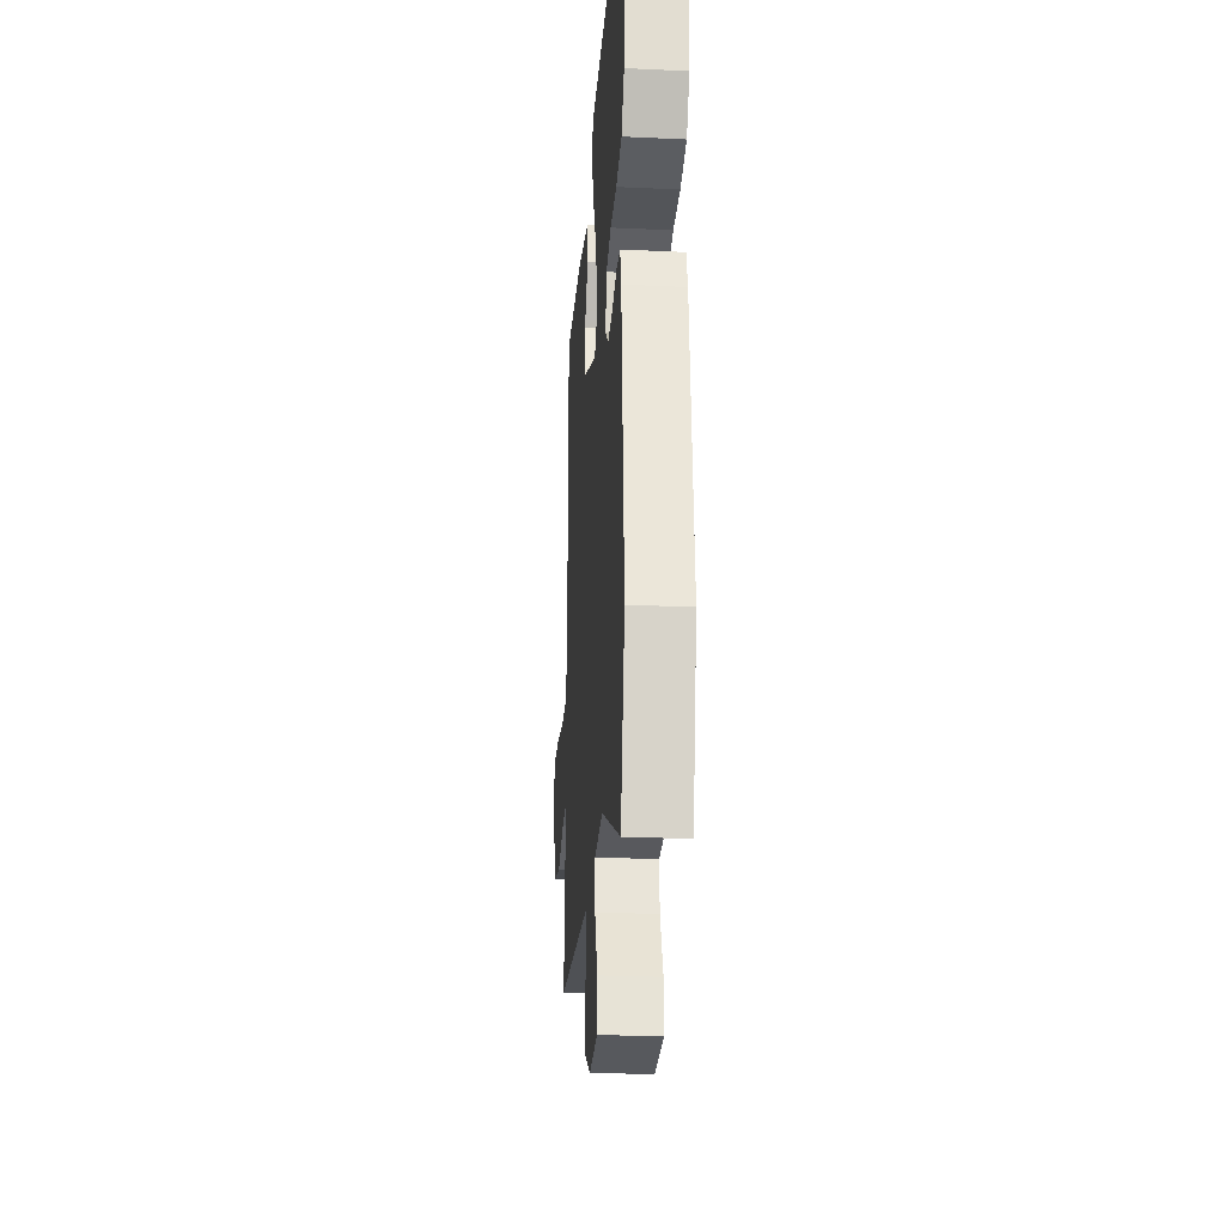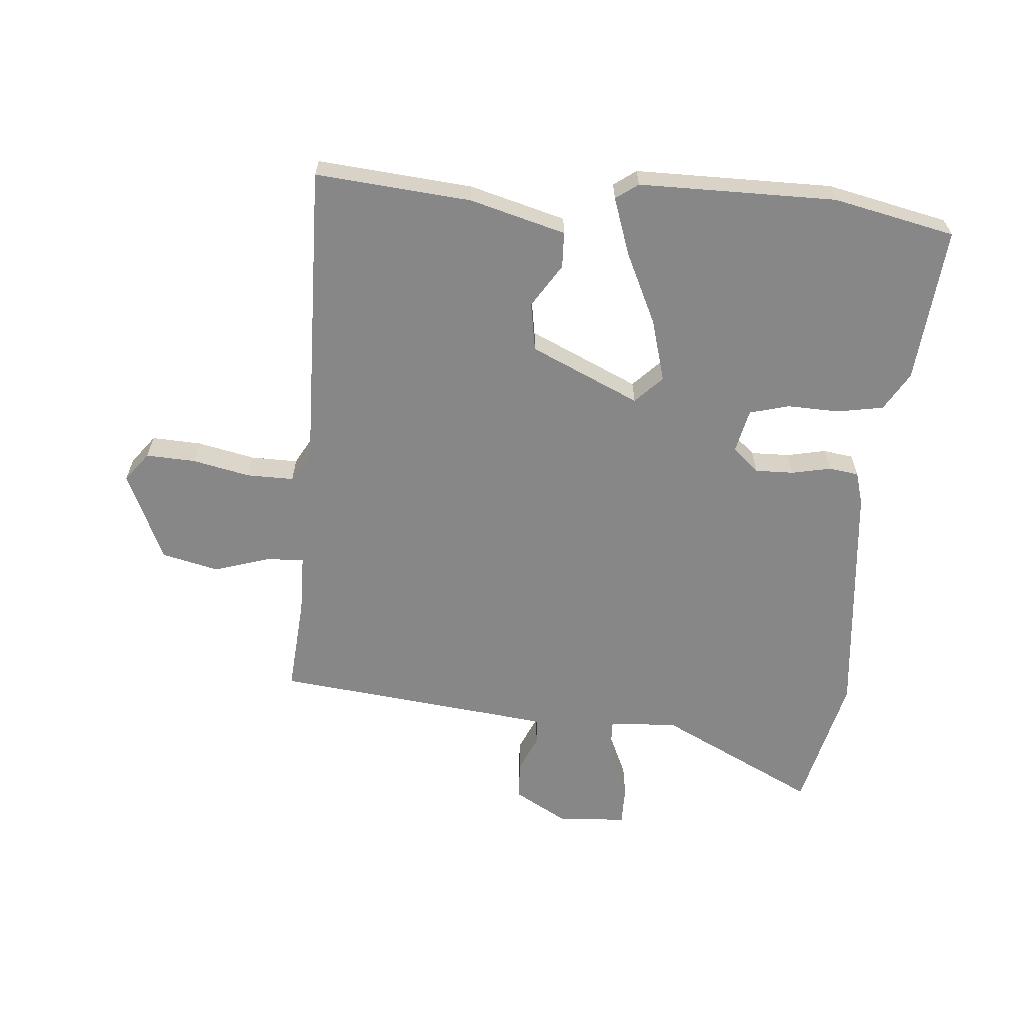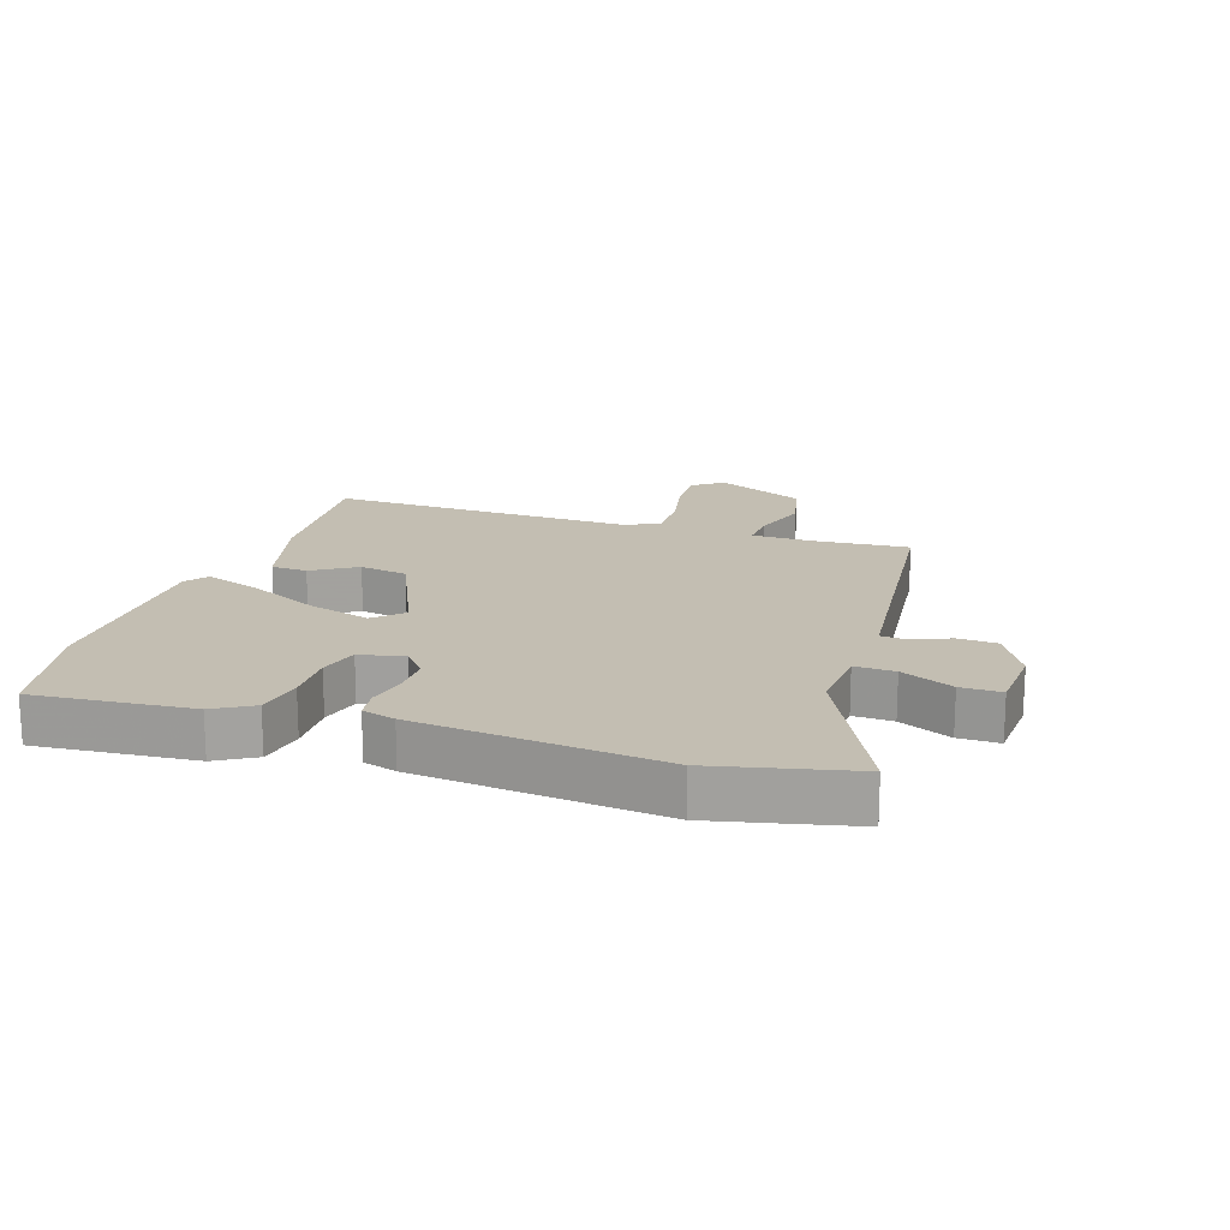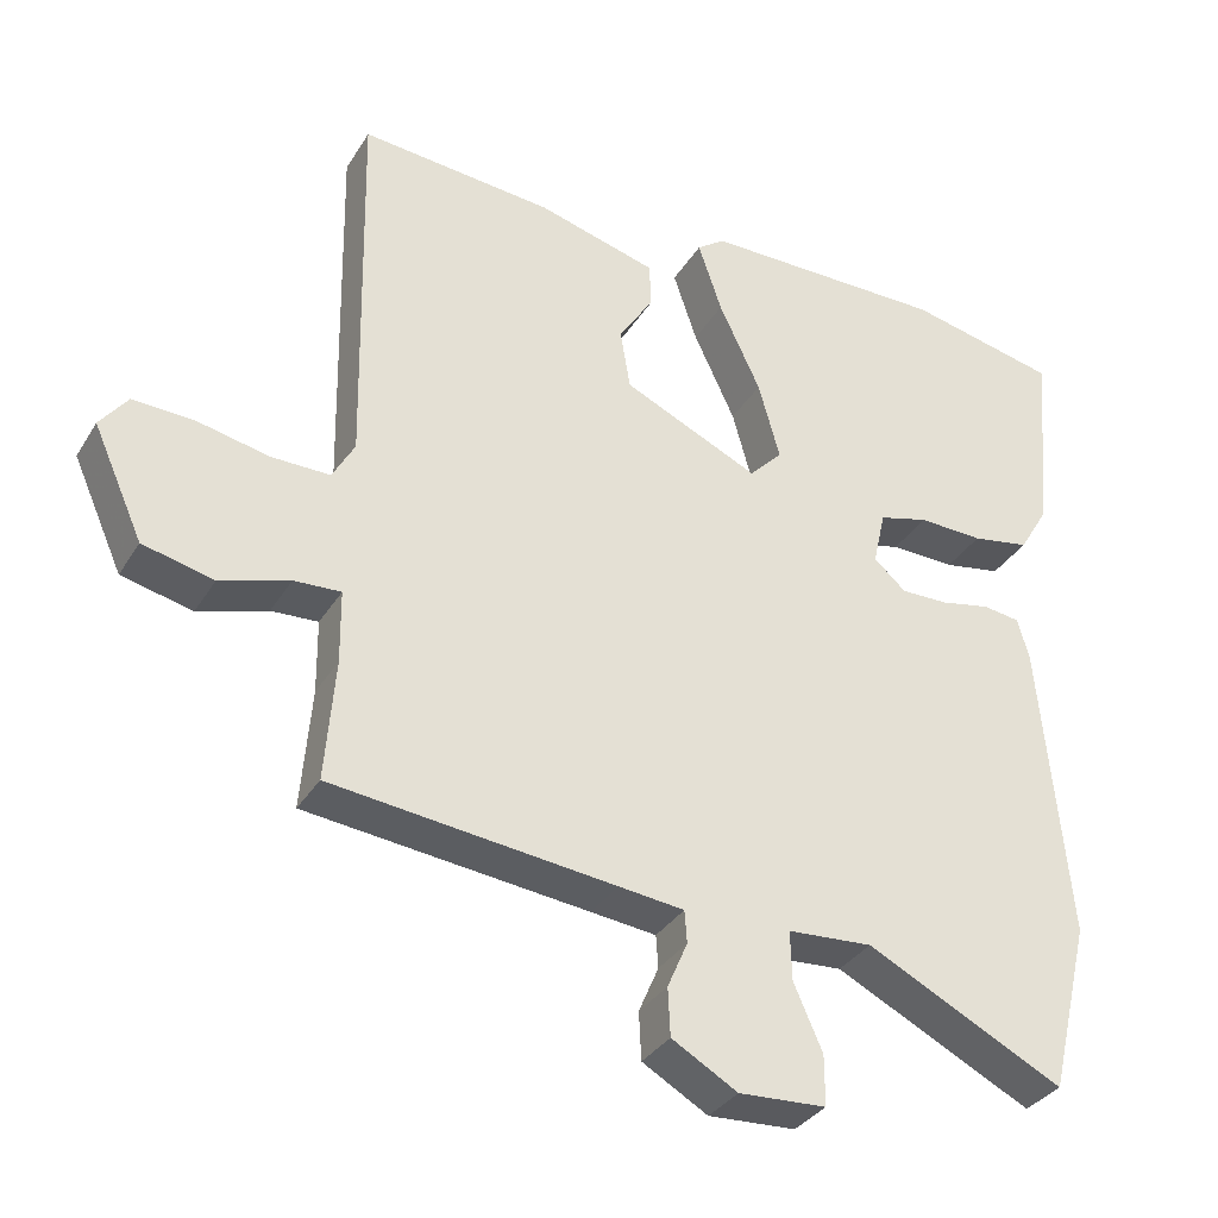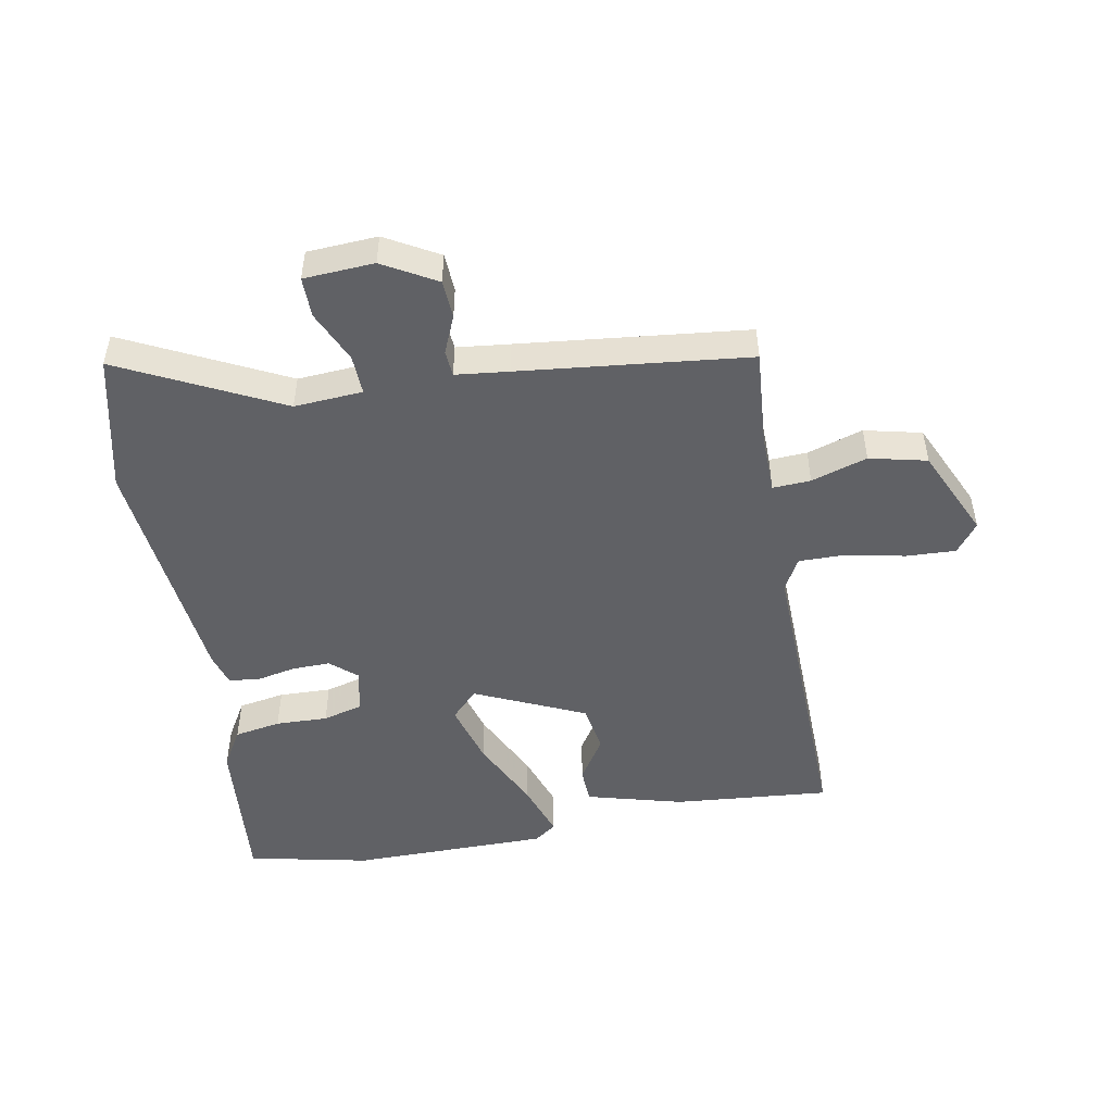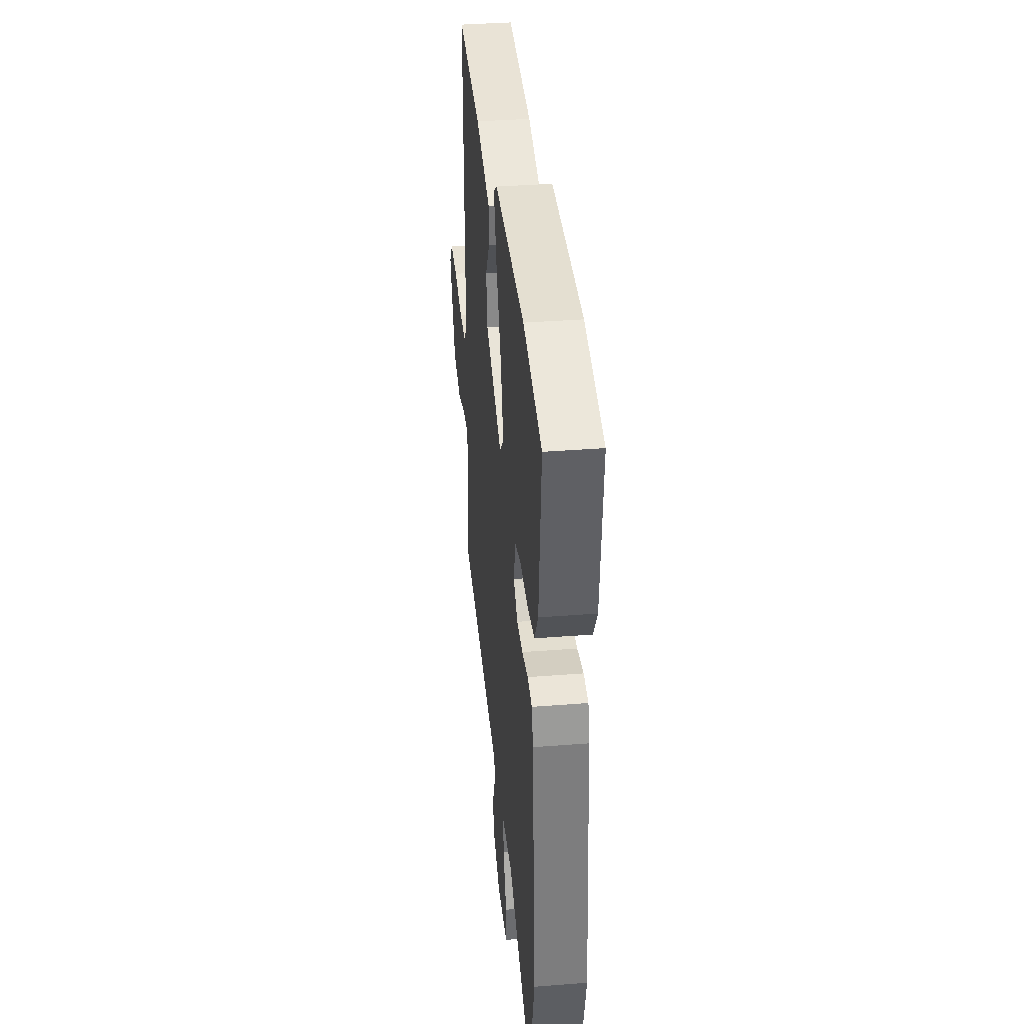
<metadata>
{"format":"obj","ext":"obj","renderer":"f3d","projection":"perspective","resolution":1024,"background":"white","views":[{"elev":-26.2,"azim":85.8,"up":"+Z"},{"elev":-62.6,"azim":-4.6,"up":"+Y"},{"elev":17.5,"azim":108.7,"up":"+Y"},{"elev":-33.6,"azim":-27.1,"up":"+Z"},{"elev":-49.0,"azim":-169.3,"up":"+Y"},{"elev":36.7,"azim":84.2,"up":"+Z"}]}
</metadata>
<code>
v 0.524 0.07 -0.398
v 0.471 0.07 -0.619
v 0.215 0.07 -0.49
v 0.105 0.07 -0.497
v 0.107 0.07 -0.561
v 0.144 0.07 -0.645
v 0.144 0.07 -0.71
v 0.031 0.07 -0.716
v -0.054 0.07 -0.667
v -0.057 0.07 -0.605
v -0.031 0.07 -0.545
v -0.034 0.07 -0.503
v -0.119 0.07 -0.493
v -0.486 0.07 -0.451
v -0.473 0.07 -0.294
v -0.474 0.07 -0.199
v -0.535 0.07 -0.202
v -0.625 0.07 -0.23
v -0.717 0.07 -0.208
v -0.782 0.07 -0.063
v -0.746 0.07 -0.016
v -0.666 0.07 -0.02
v -0.573 0.07 -0.04
v -0.497 0.07 -0.041
v -0.468 0.07 0.011
v -0.477 0.07 0.506
v -0.226 0.07 0.483
v -0.071 0.07 0.44
v -0.069 0.07 0.382
v -0.114 0.07 0.312
v -0.101 0.07 0.234
v 0.075 0.07 0.153
v 0.118 0.07 0.197
v 0.09 0.07 0.298
v 0.036 0.07 0.413
v 0.005 0.07 0.505
v 0.041 0.07 0.531
v 0.36 0.07 0.531
v 0.556 0.07 0.488
v 0.532 0.07 0.236
v 0.495 0.07 0.174
v 0.42 0.07 0.161
v 0.336 0.07 0.164
v 0.272 0.07 0.147
v 0.256 0.07 0.076
v 0.298 0.07 0.039
v 0.36 0.07 0.04
v 0.424 0.07 0.053
v 0.472 0.07 0.046
v 0.487 0.07 -0.007
v 0.524 0 -0.398
v 0.471 0 -0.619
v 0.215 0 -0.49
v 0.105 0 -0.497
v 0.107 0 -0.561
v 0.144 0 -0.645
v 0.144 0 -0.71
v 0.031 0 -0.716
v -0.054 0 -0.667
v -0.057 0 -0.605
v -0.031 0 -0.545
v -0.034 0 -0.503
v -0.119 0 -0.493
v -0.486 0 -0.451
v -0.473 0 -0.294
v -0.474 0 -0.199
v -0.535 0 -0.202
v -0.625 0 -0.23
v -0.717 0 -0.208
v -0.782 0 -0.063
v -0.746 0 -0.016
v -0.666 0 -0.02
v -0.573 0 -0.04
v -0.497 0 -0.041
v -0.468 0 0.011
v -0.477 0 0.506
v -0.226 0 0.483
v -0.071 0 0.44
v -0.069 0 0.382
v -0.114 0 0.312
v -0.101 0 0.234
v 0.075 0 0.153
v 0.118 0 0.197
v 0.09 0 0.298
v 0.036 0 0.413
v 0.005 0 0.505
v 0.041 0 0.531
v 0.36 0 0.531
v 0.556 0 0.488
v 0.532 0 0.236
v 0.495 0 0.174
v 0.42 0 0.161
v 0.336 0 0.164
v 0.272 0 0.147
v 0.256 0 0.076
v 0.298 0 0.039
v 0.36 0 0.04
v 0.424 0 0.053
v 0.472 0 0.046
v 0.487 0 -0.007
f 47 48 49 50
f 46 47 50 1
f 45 46 1 2
f 40 41 42 43
f 40 43 44
f 39 40 44
f 38 39 44
f 37 38 44
f 34 35 36 37
f 33 34 37 44
f 32 33 44 45
f 27 28 29 30
f 25 26 27 30
f 24 25 30 31
f 20 21 22 23
f 20 23 24
f 17 18 19 20
f 16 17 20 24
f 13 14 15
f 12 13 15 16
f 8 9 10 11
f 8 11 12
f 5 6 7 8
f 4 5 8 12
f 3 4 12 16
f 32 45 2 3
f 24 31 32
f 3 16 24 32
f 100 99 98 97
f 51 100 97 96
f 52 51 96 95
f 93 92 91 90
f 94 93 90
f 94 90 89
f 94 89 88
f 94 88 87
f 87 86 85 84
f 94 87 84 83
f 95 94 83 82
f 80 79 78 77
f 80 77 76 75
f 81 80 75 74
f 73 72 71 70
f 74 73 70
f 70 69 68 67
f 74 70 67 66
f 65 64 63
f 66 65 63 62
f 61 60 59 58
f 62 61 58
f 58 57 56 55
f 62 58 55 54
f 66 62 54 53
f 53 52 95 82
f 82 81 74
f 82 74 66 53
f 1 51 52 2
f 2 52 53 3
f 3 53 54 4
f 4 54 55 5
f 5 55 56 6
f 6 56 57 7
f 7 57 58 8
f 8 58 59 9
f 9 59 60 10
f 10 60 61 11
f 11 61 62 12
f 12 62 63 13
f 13 63 64 14
f 14 64 65 15
f 15 65 66 16
f 16 66 67 17
f 17 67 68 18
f 18 68 69 19
f 19 69 70 20
f 20 70 71 21
f 21 71 72 22
f 22 72 73 23
f 23 73 74 24
f 24 74 75 25
f 25 75 76 26
f 26 76 77 27
f 27 77 78 28
f 28 78 79 29
f 29 79 80 30
f 30 80 81 31
f 31 81 82 32
f 32 82 83 33
f 33 83 84 34
f 34 84 85 35
f 35 85 86 36
f 36 86 87 37
f 37 87 88 38
f 38 88 89 39
f 39 89 90 40
f 40 90 91 41
f 41 91 92 42
f 42 92 93 43
f 43 93 94 44
f 44 94 95 45
f 45 95 96 46
f 46 96 97 47
f 47 97 98 48
f 48 98 99 49
f 49 99 100 50
f 50 100 51 1

</code>
